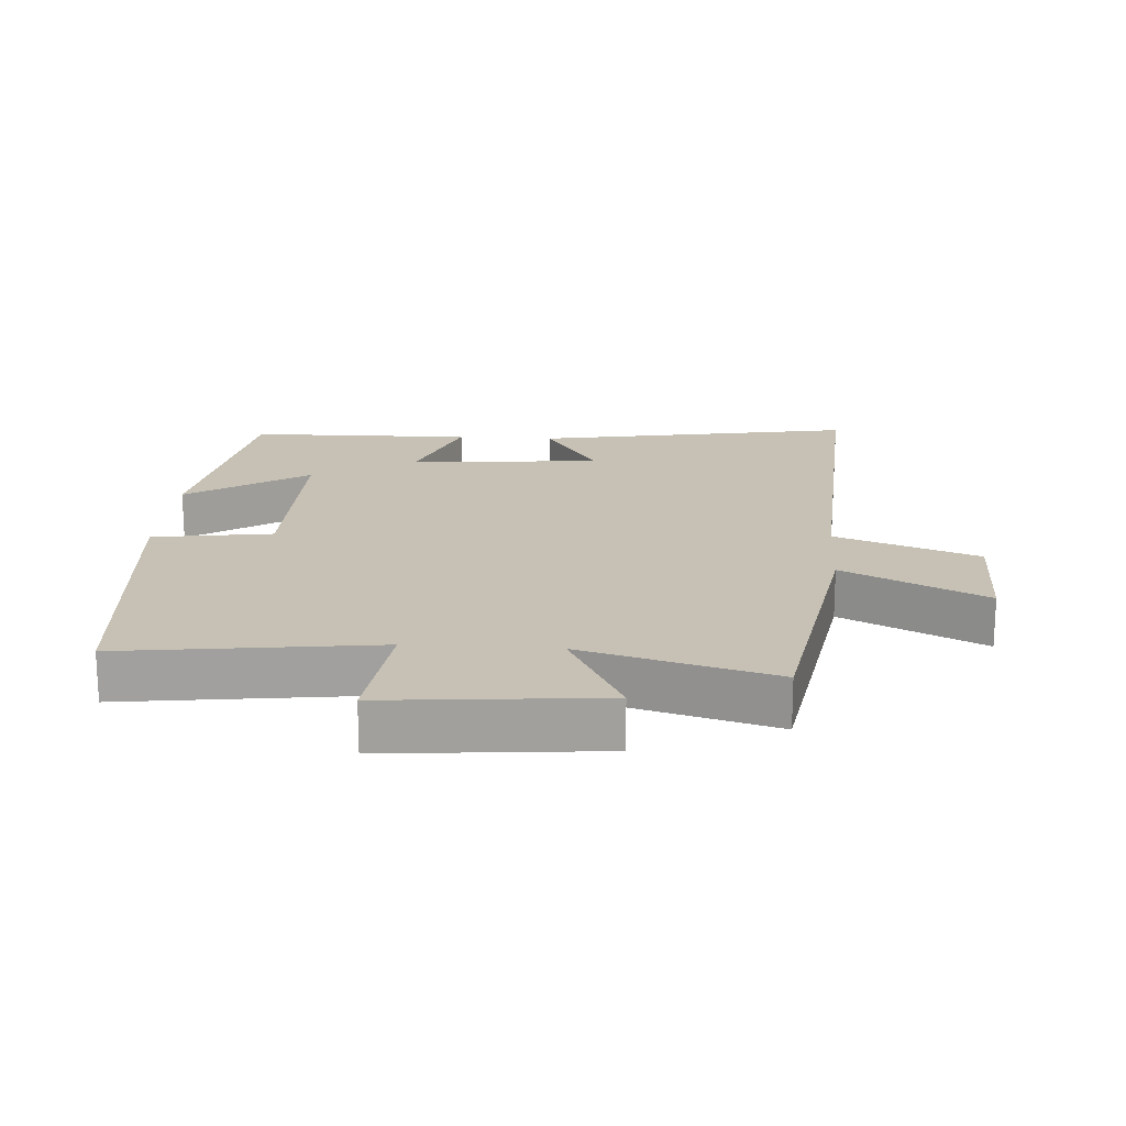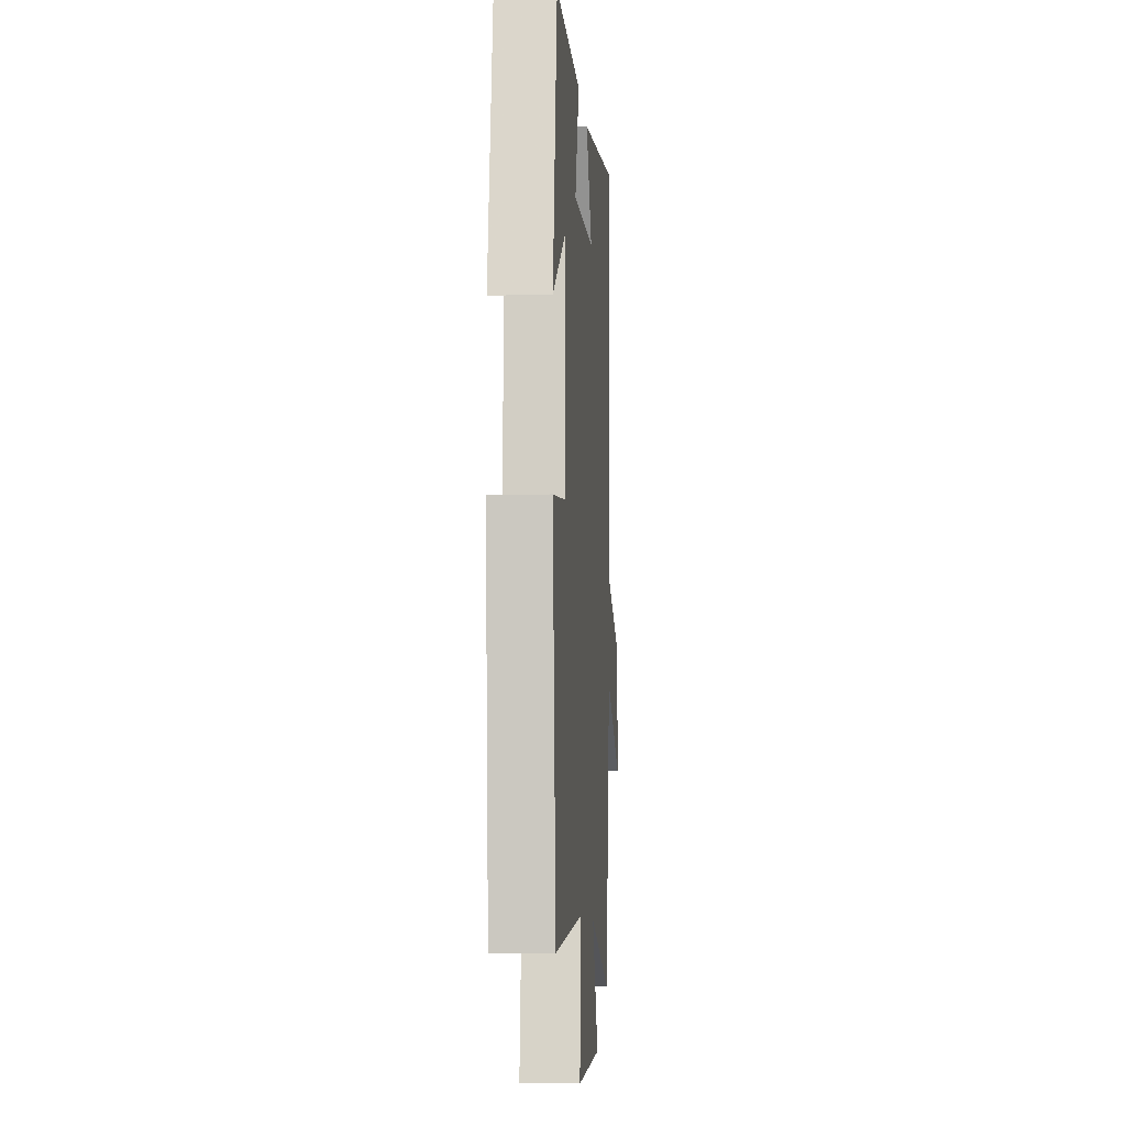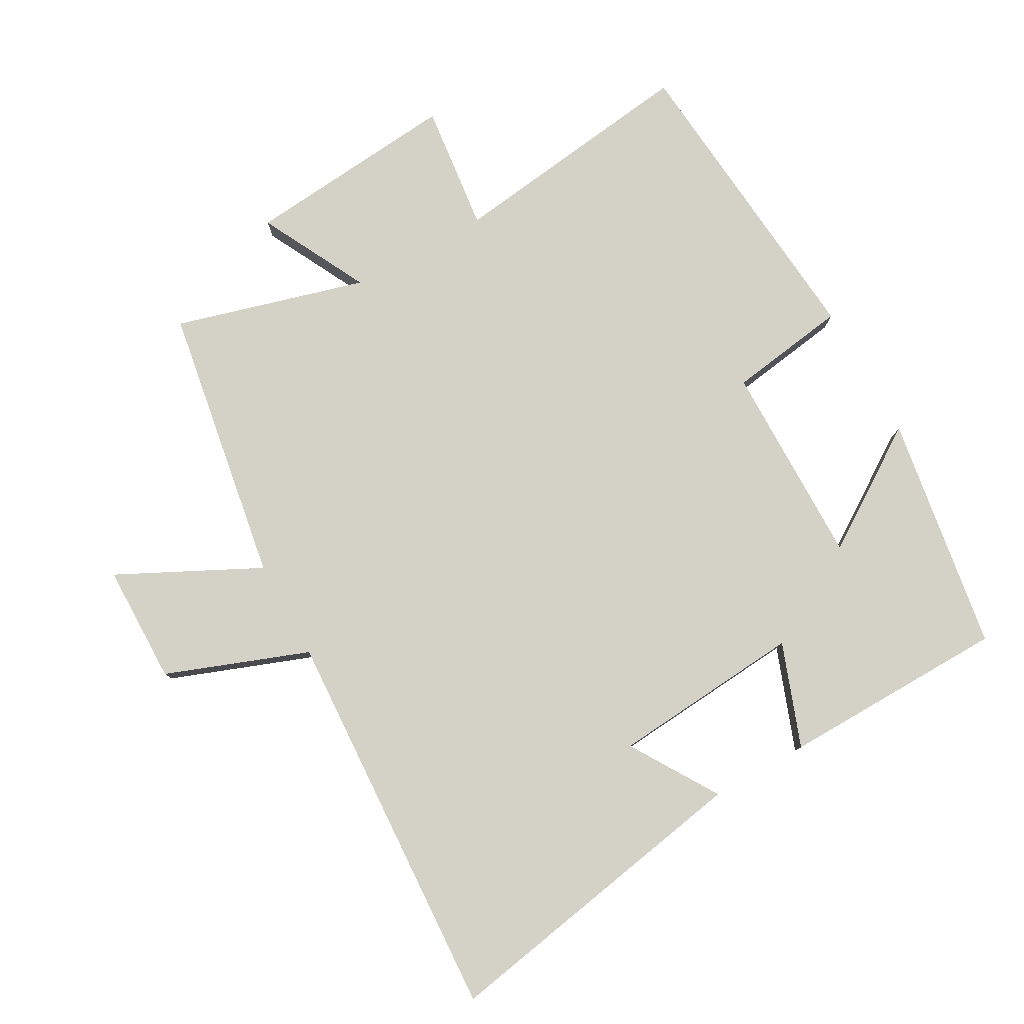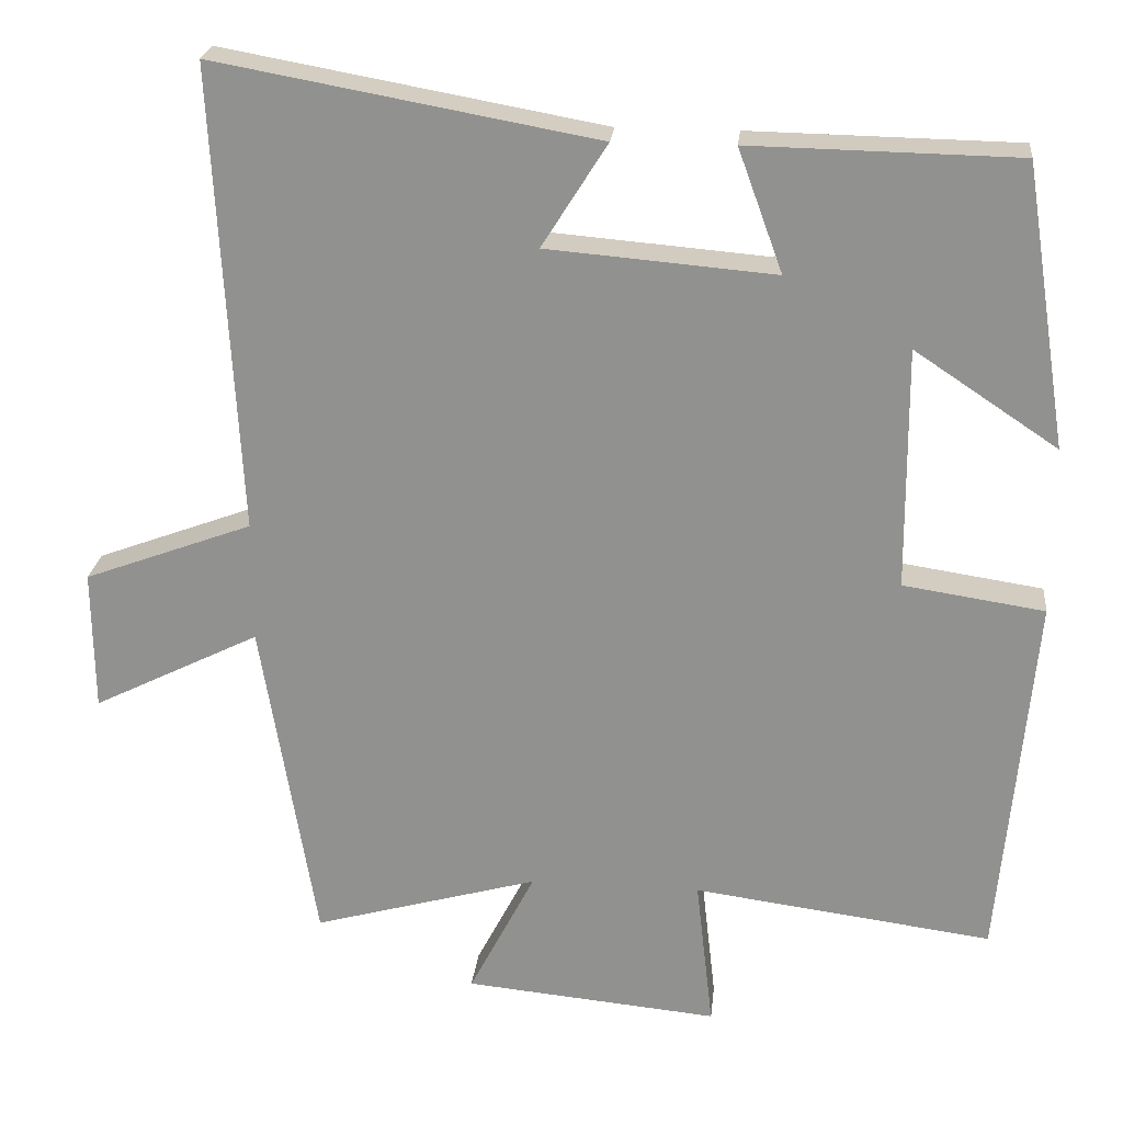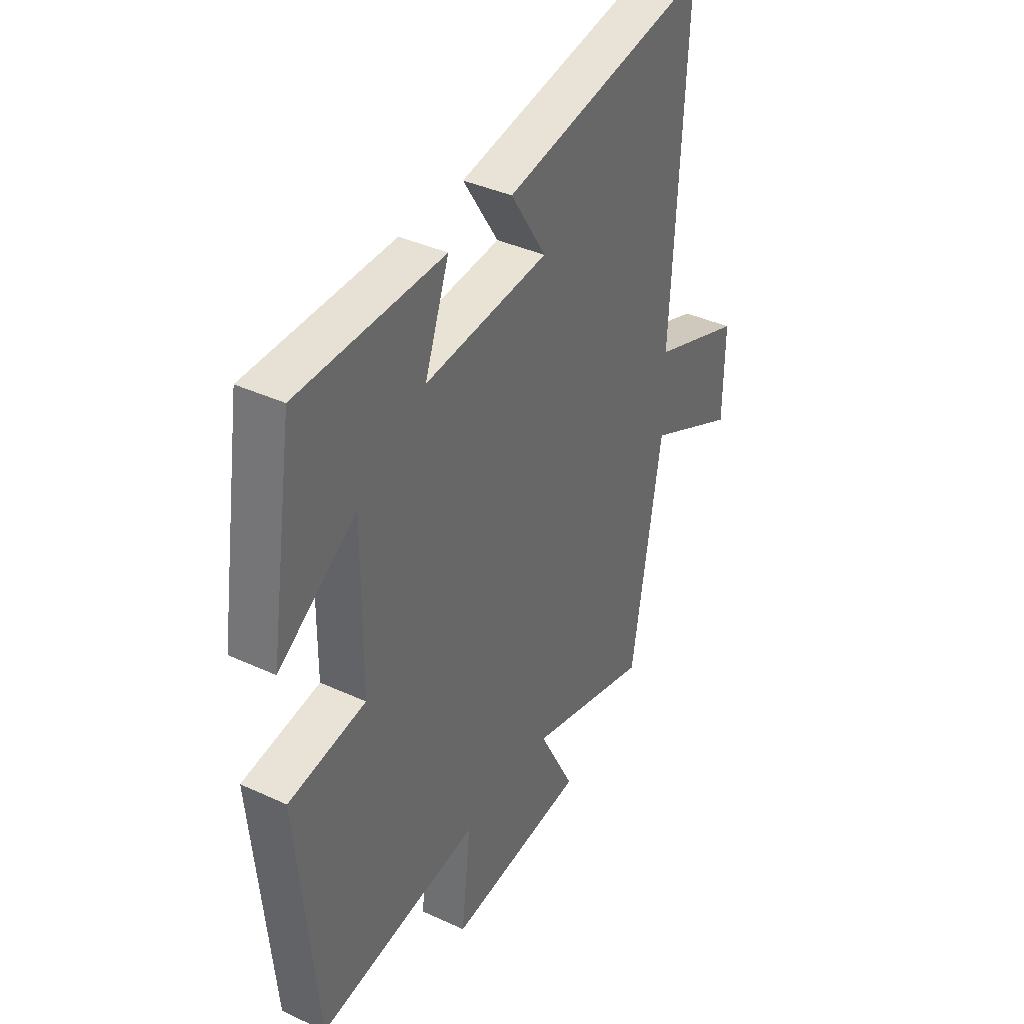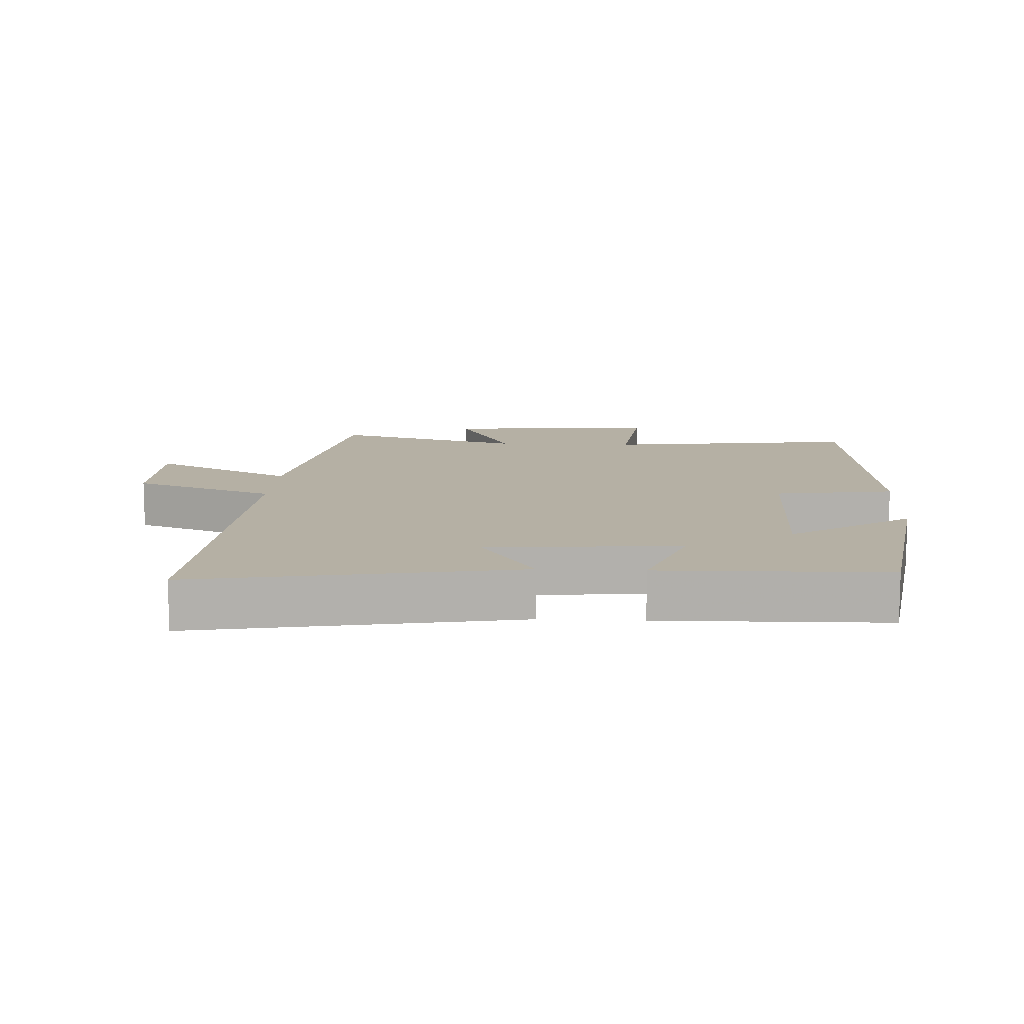
<metadata>
{"format":"obj","ext":"obj","renderer":"f3d","projection":"perspective","resolution":1024,"background":"white","views":[{"elev":18.6,"azim":-176.1,"up":"+Y"},{"elev":-9.1,"azim":94.3,"up":"+Z"},{"elev":79.8,"azim":-29.1,"up":"+Y"},{"elev":23.2,"azim":6.0,"up":"+Z"},{"elev":38.6,"azim":120.2,"up":"+Z"},{"elev":11.6,"azim":2.9,"up":"+Y"}]}
</metadata>
<code>
v 0.457 0.07 -0.55
v 0.076 0.07 -0.5
v 0.098 0.07 -0.693
v -0.226 0.07 -0.663
v -0.142 0.07 -0.5
v -0.43 0.07 -0.581
v -0.5 0.07 -0.161
v -0.713 0.07 -0.267
v -0.715 0.07 -0.087
v -0.5 0.07 -0.007
v -0.532 0.07 0.587
v -0.047 0.07 0.5
v -0.13 0.07 0.368
v 0.16 0.07 0.344
v 0.103 0.07 0.5
v 0.444 0.07 0.494
v 0.5 0.07 0.136
v 0.318 0.07 0.257
v 0.32 0.07 -0.051
v 0.5 0.07 -0.078
v 0.457 0 -0.55
v 0.076 0 -0.5
v 0.098 0 -0.693
v -0.226 0 -0.663
v -0.142 0 -0.5
v -0.43 0 -0.581
v -0.5 0 -0.161
v -0.713 0 -0.267
v -0.715 0 -0.087
v -0.5 0 -0.007
v -0.532 0 0.587
v -0.047 0 0.5
v -0.13 0 0.368
v 0.16 0 0.344
v 0.103 0 0.5
v 0.444 0 0.494
v 0.5 0 0.136
v 0.318 0 0.257
v 0.32 0 -0.051
v 0.5 0 -0.078
f 19 20 1 2
f 18 19 2
f 15 16 17 18
f 14 15 18
f 13 14 18 2
f 10 11 12 13
f 10 13 2 3
f 7 8 9 10
f 5 6 7 10
f 5 10 3
f 3 4 5
f 22 21 40 39
f 22 39 38
f 38 37 36 35
f 38 35 34
f 22 38 34 33
f 33 32 31 30
f 23 22 33 30
f 30 29 28 27
f 30 27 26 25
f 23 30 25
f 25 24 23
f 1 21 22 2
f 2 22 23 3
f 3 23 24 4
f 4 24 25 5
f 5 25 26 6
f 6 26 27 7
f 7 27 28 8
f 8 28 29 9
f 9 29 30 10
f 10 30 31 11
f 11 31 32 12
f 12 32 33 13
f 13 33 34 14
f 14 34 35 15
f 15 35 36 16
f 16 36 37 17
f 17 37 38 18
f 18 38 39 19
f 19 39 40 20
f 20 40 21 1

</code>
